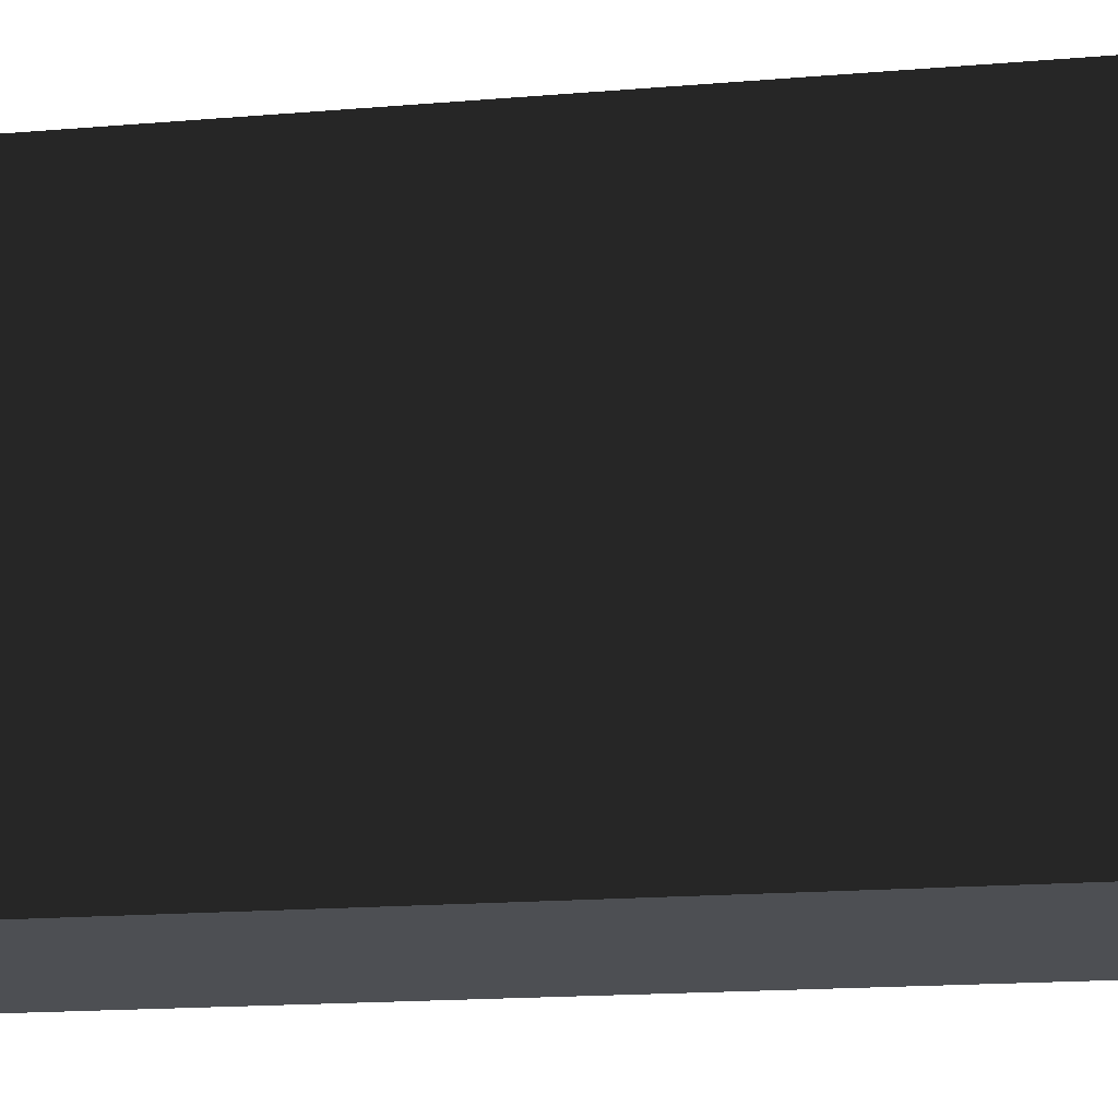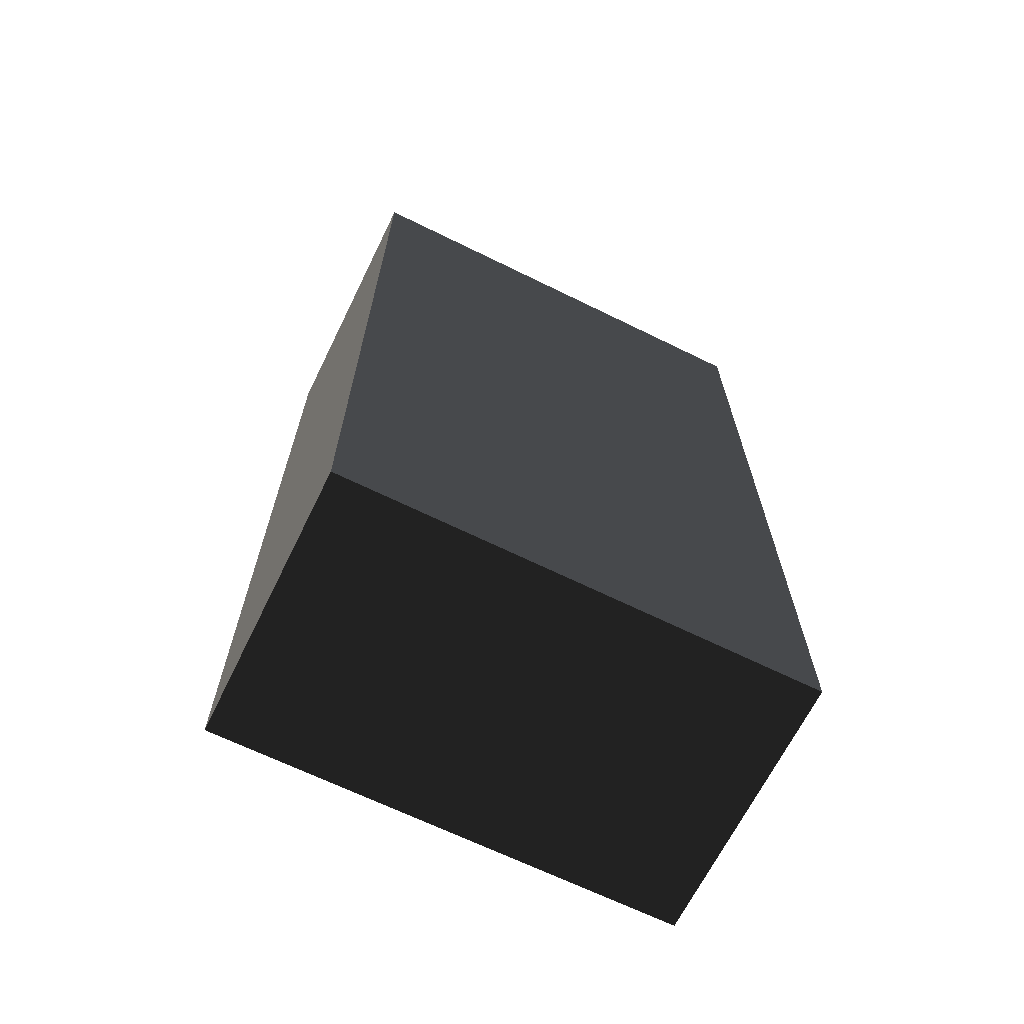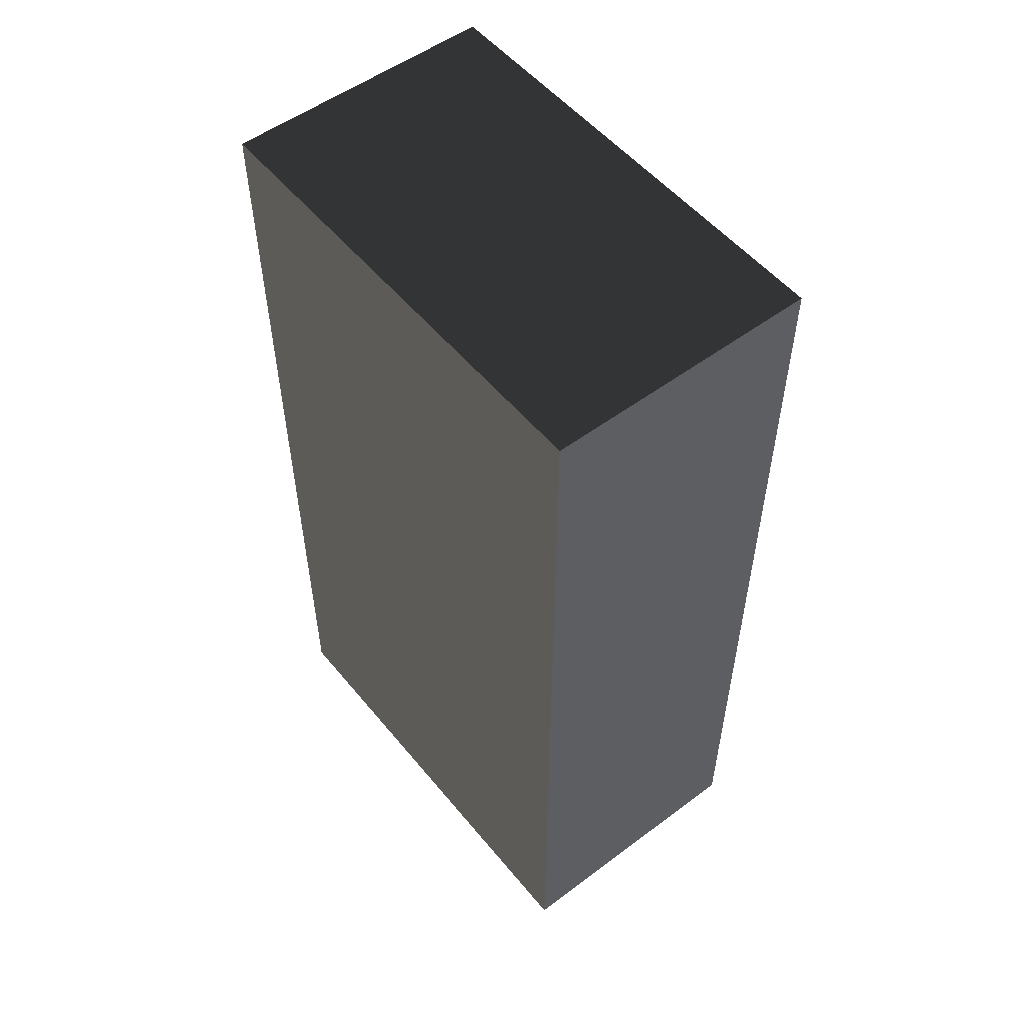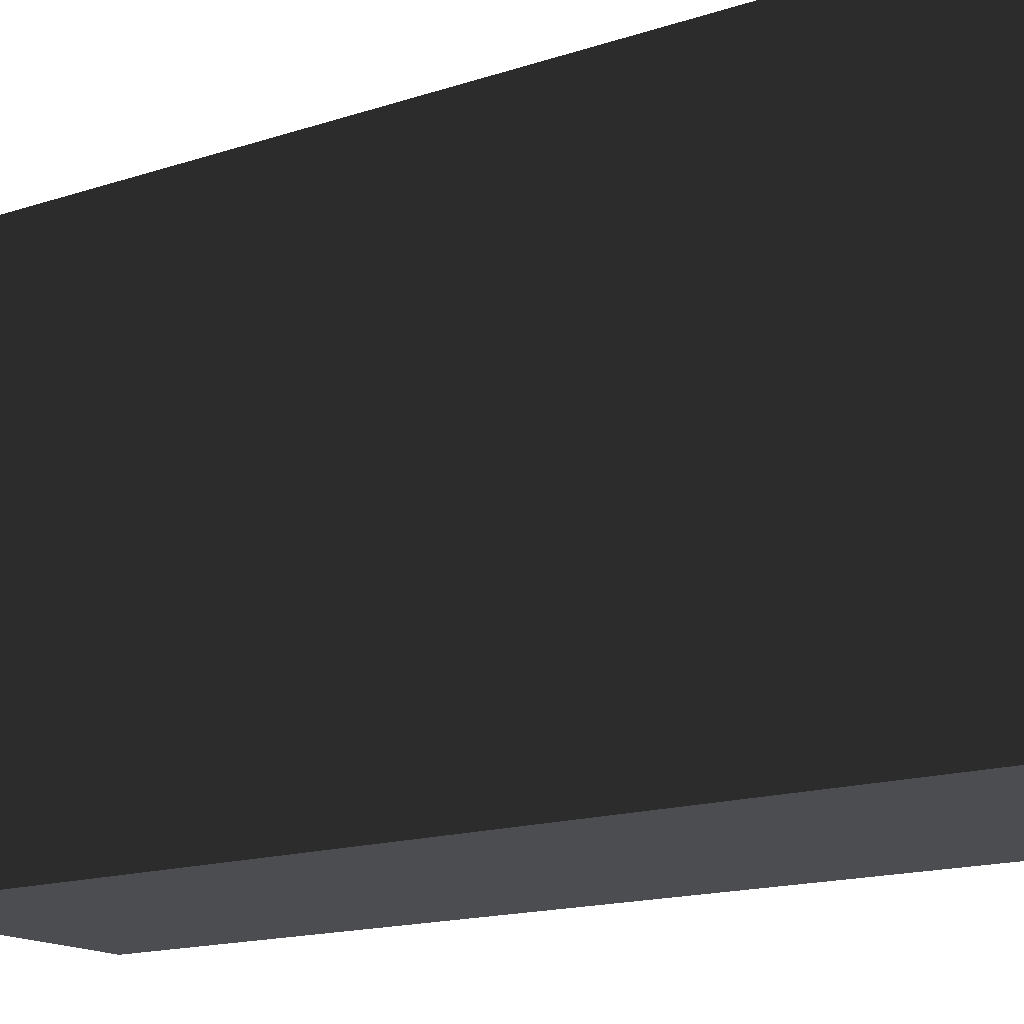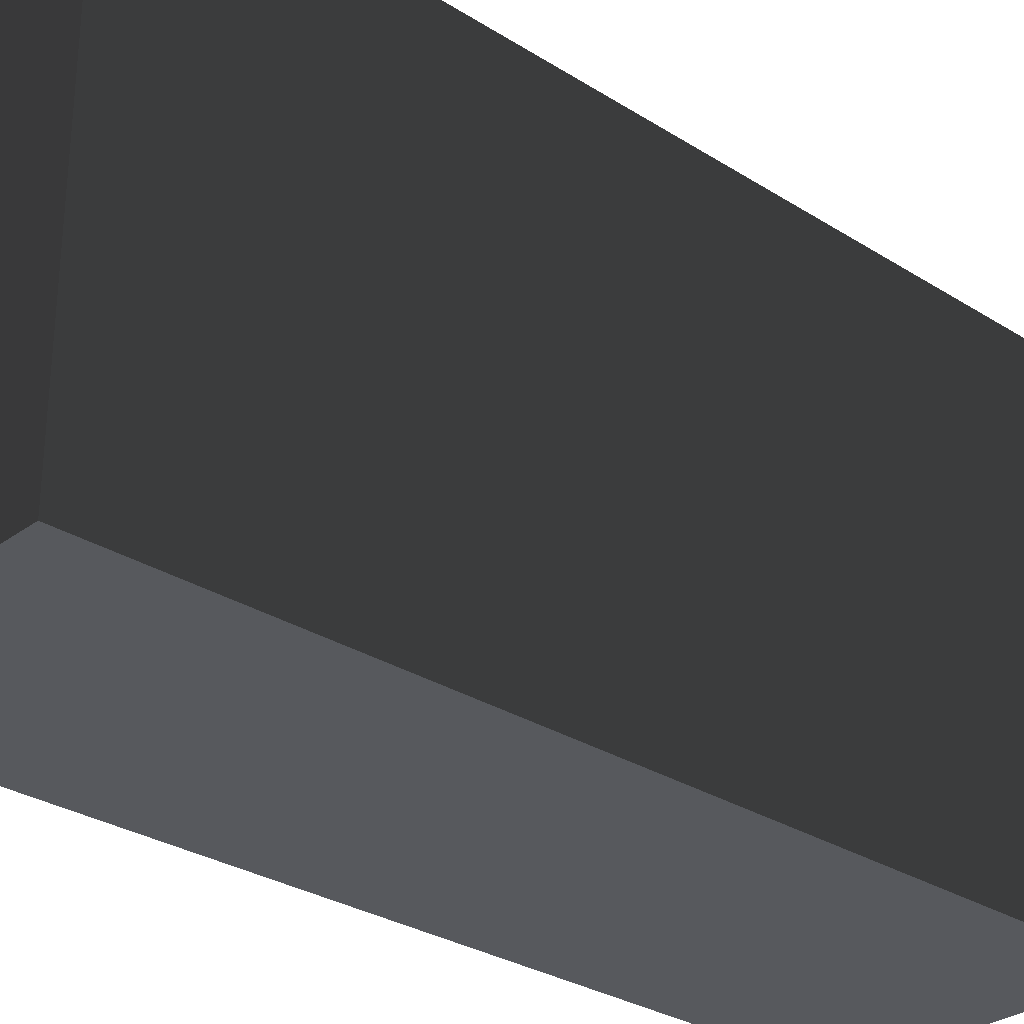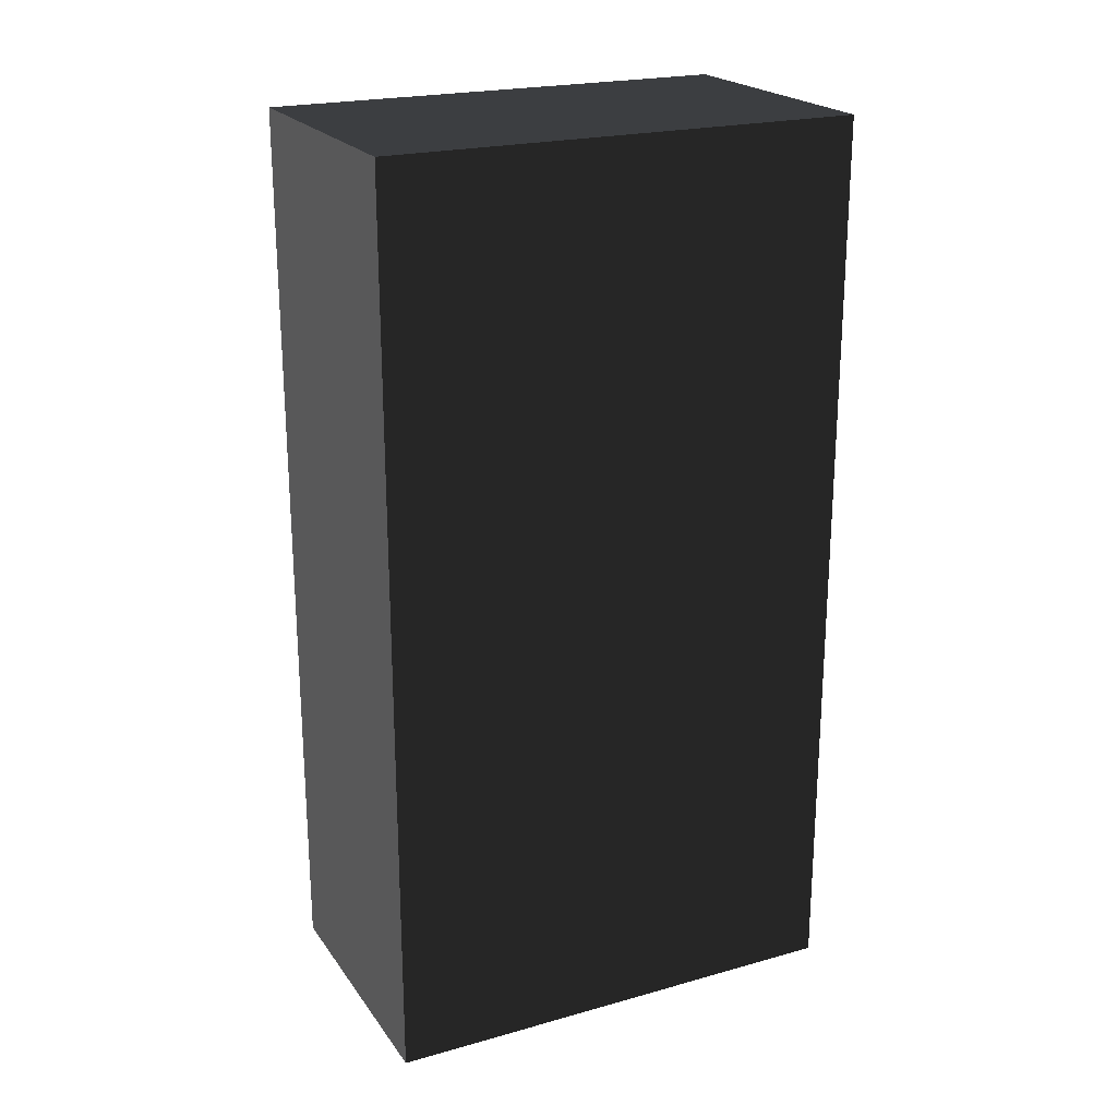
<metadata>
{"format":"obj","ext":"obj","renderer":"f3d","projection":"perspective","resolution":1024,"background":"white","views":[{"elev":-17.8,"azim":99.2,"up":"+Z"},{"elev":-67.0,"azim":-116.2,"up":"+Y"},{"elev":53.5,"azim":-38.5,"up":"+Y"},{"elev":-15.8,"azim":-55.2,"up":"+Z"},{"elev":-29.6,"azim":47.1,"up":"+Z"},{"elev":22.0,"azim":64.0,"up":"+Y"}]}
</metadata>
<code>
o Design Layer-1
v 2 -48.49 -2.5
v 4.913 -48.49 -2.5
v 4.913 -48.49 2.5
v 2 -48.49 2.5
f 1 2 3
f 1 3 2
f 1 3 4
f 1 4 3
v 2 -58.01 -2.5
v 2 -48.49 -2.5
v 2 -48.49 2.5
v 2 -58.01 2.5
f 5 6 7
f 5 7 6
f 5 7 8
f 5 8 7
v 4.913 -58.01 -2.5
v 2 -58.01 -2.5
v 2 -58.01 2.5
v 4.913 -58.01 2.5
f 9 10 11
f 9 11 10
f 9 11 12
f 9 12 11
v 4.913 -48.49 -2.5
v 4.913 -58.01 -2.5
v 4.913 -58.01 2.5
v 4.913 -48.49 2.5
f 13 14 15
f 13 15 14
f 13 15 16
f 13 16 15
v 2 -58.01 -2.5
v 2 -48.49 -2.5
v 4.913 -48.49 -2.5
v 4.913 -58.01 -2.5
v 2 -58.01 2.5
v 2 -48.49 2.5
v 4.913 -48.49 2.5
v 4.913 -58.01 2.5
f 17 18 19
f 17 19 18
f 20 17 19
f 20 19 17
f 21 22 23
f 21 23 22
f 24 21 23
f 24 23 21

</code>
